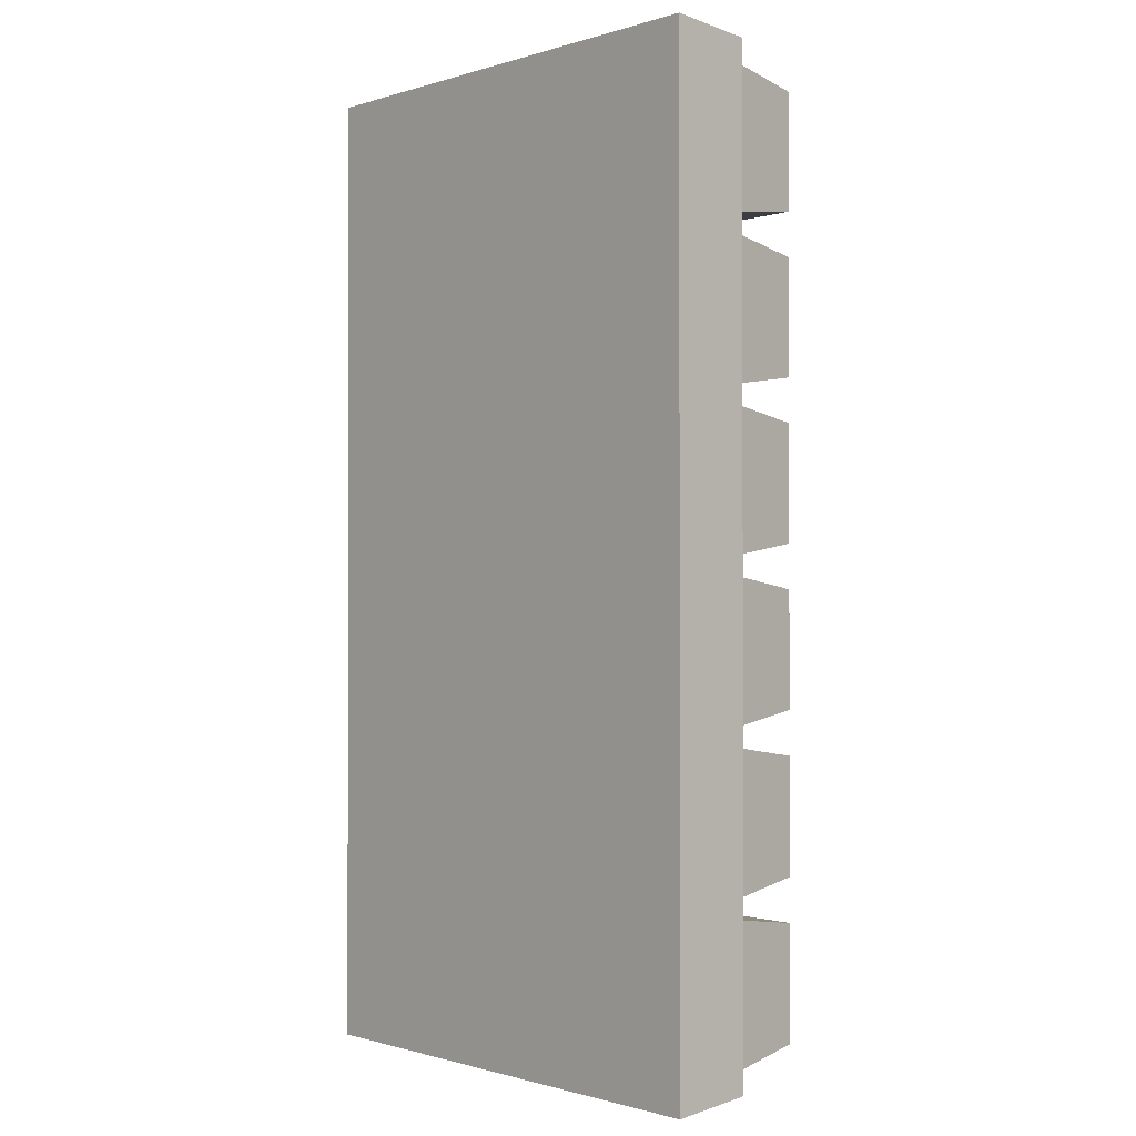
<metadata>
{"format":"obj","ext":"obj","renderer":"f3d","projection":"perspective","resolution":1024,"background":"white","views":[{"elev":-0.8,"azim":48.2,"up":"+Z"}]}
</metadata>
<code>
g ChocolateBar
v -0.09797 -0.07711 0.3946
v 0.09797 -0.07711 0.3946
v 0.09797 -0.07711 0.1983
v -0.09797 -0.07711 0.1983
v 0.09797 -0.07711 0.001921
v -0.09797 -0.07711 0.001921
v 0.09797 -0.07711 -0.1944
v -0.09797 -0.07711 -0.1944
v 0.09797 -0.07711 -0.3908
v -0.09797 -0.07711 -0.3908
v -0.09797 -0.07711 0.6007
v -0.3036 -0.07711 0.6007
v -0.3036 -0.07711 0.3946
v 0.09797 -0.07711 0.6007
v 0.3036 -0.07711 0.3946
v 0.3036 -0.07711 0.6007
v 0.3036 -0.07711 0.1983
v 0.3036 -0.07711 0.001921
v 0.3036 -0.07711 -0.1944
v 0.3036 -0.07711 -0.3908
v 0.3036 -0.07711 -0.5969
v 0.09797 -0.07711 -0.5969
v -0.09797 -0.07711 -0.5969
v -0.3036 -0.07711 -0.3908
v -0.3036 -0.07711 -0.5969
v -0.3036 -0.07711 -0.1944
v -0.3036 -0.07711 0.001921
v -0.3036 -0.07711 0.1983
v -0.2637 0.1419 0.5559
v -0.2637 0.1419 0.4156
v -0.1234 0.1419 0.4156
v -0.1234 0.1419 0.5559
v -0.07013 0.1419 0.5559
v -0.07013 0.1419 0.4156
v 0.07013 0.1419 0.4156
v 0.07013 0.1419 0.5559
v 0.1234 0.1419 0.5559
v 0.1234 0.1419 0.4156
v 0.2637 0.1419 0.4156
v 0.2637 0.1419 0.5559
v -0.2637 0.1419 0.3624
v -0.2637 0.1419 0.2221
v -0.1234 0.1419 0.2221
v -0.1234 0.1419 0.3624
v -0.07013 0.1419 0.3624
v -0.07013 0.1419 0.2221
v 0.07013 0.1419 0.2221
v 0.07013 0.1419 0.3624
v 0.1234 0.1419 0.3624
v 0.1234 0.1419 0.2221
v 0.2637 0.1419 0.2221
v 0.2637 0.1419 0.3624
v -0.2637 0.1419 0.1688
v -0.2637 0.1419 0.02856
v -0.1234 0.1419 0.02856
v -0.1234 0.1419 0.1688
v -0.07013 0.1419 0.1688
v -0.07013 0.1419 0.02856
v 0.07013 0.1419 0.02856
v 0.07013 0.1419 0.1688
v 0.1234 0.1419 0.1688
v 0.1234 0.1419 0.02856
v 0.2637 0.1419 0.02856
v 0.2637 0.1419 0.1688
v -0.2637 0.1419 -0.02472
v -0.2637 0.1419 -0.165
v -0.1234 0.1419 -0.165
v -0.1234 0.1419 -0.02472
v -0.07792 0.1419 -0.01693
v -0.07792 0.1419 -0.1728
v 0.07792 0.1419 -0.1728
v 0.07792 0.1419 -0.01693
v 0.1234 0.1419 -0.02472
v 0.1234 0.1419 -0.165
v 0.2637 0.1419 -0.165
v 0.2637 0.1419 -0.02472
v -0.2637 0.1419 -0.2183
v -0.2637 0.1419 -0.3585
v -0.1234 0.1419 -0.3585
v -0.1234 0.1419 -0.2183
v -0.07013 0.1419 -0.2183
v -0.07013 0.1419 -0.3585
v 0.07013 0.1419 -0.3585
v 0.07013 0.1419 -0.2183
v 0.1234 0.1419 -0.2183
v 0.1234 0.1419 -0.3585
v 0.2637 0.1419 -0.3585
v 0.2637 0.1419 -0.2183
v -0.2637 0.1419 -0.4118
v -0.2637 0.1419 -0.5521
v -0.1234 0.1419 -0.5521
v -0.1234 0.1419 -0.4118
v -0.07013 0.1419 -0.4118
v -0.07013 0.1419 -0.5521
v 0.07013 0.1419 -0.5521
v 0.07013 0.1419 -0.4118
v 0.1234 0.1419 -0.4118
v 0.1234 0.1419 -0.5521
v 0.2637 0.1419 -0.5521
v 0.2637 0.1419 -0.4118
v -0.3036 -0.07711 0.6007
v -0.2999 0.02562 0.5921
v -0.09677 0.02562 0.5921
v -0.09797 -0.07711 0.6007
v 0.09677 0.02562 0.5921
v 0.09797 -0.07711 0.6007
v 0.2999 0.02562 0.5921
v 0.3036 -0.07711 0.6007
v 0.3036 -0.07711 0.6007
v 0.2999 0.02562 0.5921
v 0.2999 0.02562 0.389
v 0.3036 -0.07711 0.3946
v 0.2999 0.02562 0.1955
v 0.3036 -0.07711 0.1983
v 0.2999 0.02562 0.001921
v 0.3036 -0.07711 0.001921
v 0.2999 0.02562 -0.1916
v 0.3036 -0.07711 -0.1944
v 0.2999 0.02562 -0.3852
v 0.3036 -0.07711 -0.3908
v 0.2999 0.02562 -0.5883
v 0.3036 -0.07711 -0.5969
v 0.3036 -0.07711 -0.5969
v 0.2999 0.02562 -0.5883
v 0.09677 0.02562 -0.5883
v 0.09797 -0.07711 -0.5969
v -0.09677 0.02562 -0.5883
v -0.09797 -0.07711 -0.5969
v -0.2999 0.02562 -0.5883
v -0.3036 -0.07711 -0.5969
v -0.3036 -0.07711 -0.5969
v -0.2999 0.02562 -0.5883
v -0.2999 0.02562 -0.3852
v -0.3036 -0.07711 -0.3908
v -0.2999 0.02562 -0.1916
v -0.3036 -0.07711 -0.1944
v -0.2999 0.02562 0.001921
v -0.3036 -0.07711 0.001921
v -0.2999 0.02562 0.1955
v -0.3036 -0.07711 0.1983
v -0.2999 0.02562 0.389
v -0.3036 -0.07711 0.3946
v -0.2999 0.02562 0.5921
v -0.3036 -0.07711 0.6007
v 0.09677 0.02562 0.389
v 0.1064 0.02562 0.3987
v 0.1064 0.02562 0.5729
v 0.09677 0.02562 0.5825
v 0.2806 0.02562 0.5729
v 0.2903 0.02562 0.5825
v 0.2806 0.02562 0.3987
v 0.2903 0.02562 0.389
v 0.2806 0.02562 0.3793
v 0.1064 0.02562 0.3793
v 0.2806 0.02562 0.2051
v 0.2903 0.02562 0.1955
v 0.1064 0.02562 0.2051
v 0.09677 0.02562 0.1955
v 0.08709 0.02562 0.3987
v 0.08709 0.02562 0.5729
v -0.09677 0.02562 0.5825
v -0.08709 0.02562 0.5729
v -0.09677 0.02562 0.389
v -0.1064 0.02562 0.3987
v -0.1064 0.02562 0.5729
v -0.2903 0.02562 0.5825
v -0.2806 0.02562 0.5729
v -0.2806 0.02562 0.3987
v -0.2903 0.02562 0.389
v -0.08709 0.02562 0.3987
v 0.08709 0.02562 0.3793
v -0.08709 0.02562 0.3793
v 0.08709 0.02562 0.2051
v -0.08709 0.02562 0.2051
v -0.09677 0.02562 0.1955
v 0.08709 0.02562 0.1858
v -0.08709 0.02562 0.1858
v 0.08709 0.02562 0.0116
v 0.09677 0.02562 0.001921
v -0.08709 0.02562 0.0116
v -0.09677 0.02562 0.001921
v -0.1064 0.02562 0.0116
v -0.1064 0.02562 0.1858
v -0.2903 0.02562 0.1955
v -0.2806 0.02562 0.1858
v -0.2806 0.02562 0.0116
v -0.2903 0.02562 0.001921
v -0.1064 0.02562 -0.007756
v -0.2806 0.02562 -0.007756
v -0.1064 0.02562 -0.1819
v -0.09677 0.02562 -0.1916
v -0.2806 0.02562 -0.1819
v -0.2903 0.02562 -0.1916
v -0.1064 0.02562 -0.2013
v -0.2806 0.02562 -0.2013
v -0.1064 0.02562 -0.3755
v -0.09677 0.02562 -0.3852
v -0.2806 0.02562 -0.3755
v -0.2903 0.02562 -0.3852
v -0.08709 0.02562 -0.2013
v 0.08709 0.02562 -0.2013
v 0.09677 0.02562 -0.1916
v 0.08709 0.02562 -0.3755
v 0.09677 0.02562 -0.3852
v -0.08709 0.02562 -0.3755
v 0.08709 0.02562 -0.3948
v -0.08709 0.02562 -0.3948
v 0.08709 0.02562 -0.569
v 0.09677 0.02562 -0.5787
v 0.1064 0.02562 -0.3948
v 0.2806 0.02562 -0.3948
v 0.2903 0.02562 -0.3852
v 0.2806 0.02562 -0.569
v 0.2903 0.02562 -0.5787
v 0.1064 0.02562 -0.569
v -0.08709 0.02562 -0.569
v -0.09677 0.02562 -0.5787
v 0.1064 0.02562 -0.3755
v 0.2806 0.02562 -0.3755
v 0.2903 0.02562 -0.1916
v 0.2806 0.02562 -0.2013
v 0.1064 0.02562 -0.1819
v 0.2806 0.02562 -0.1819
v 0.2903 0.02562 0.001921
v 0.2806 0.02562 -0.007756
v 0.1064 0.02562 -0.007756
v 0.1064 0.02562 0.0116
v 0.2806 0.02562 0.0116
v 0.2806 0.02562 0.1858
v 0.1064 0.02562 0.1858
v 0.1064 0.02562 -0.2013
v 0.2999 0.02562 0.1955
v 0.2999 0.02562 0.001921
v 0.2999 0.02562 -0.1916
v 0.2999 0.02562 -0.3852
v 0.2999 0.02562 -0.5883
v 0.09677 0.02562 -0.5883
v -0.09677 0.02562 -0.5883
v -0.2903 0.02562 -0.5787
v -0.2806 0.02562 -0.569
v -0.1064 0.02562 -0.569
v -0.1064 0.02562 -0.3948
v -0.2806 0.02562 -0.3948
v -0.2999 0.02562 -0.5883
v -0.2999 0.02562 -0.3852
v -0.2999 0.02562 -0.1916
v -0.2999 0.02562 0.001921
v -0.2999 0.02562 0.1955
v -0.2806 0.02562 0.3793
v -0.1064 0.02562 0.3793
v -0.1064 0.02562 0.2051
v -0.2806 0.02562 0.2051
v -0.2999 0.02562 0.389
v -0.2999 0.02562 0.5921
v -0.09677 0.02562 0.5921
v 0.09677 0.02562 0.5921
v 0.2999 0.02562 0.5921
v 0.2999 0.02562 0.389
v -0.2806 0.02562 0.5729
v -0.2637 0.1419 0.5559
v -0.1234 0.1419 0.5559
v -0.1064 0.02562 0.5729
v -0.1064 0.02562 0.5729
v -0.1234 0.1419 0.5559
v -0.1234 0.1419 0.4156
v -0.1064 0.02562 0.3987
v -0.1064 0.02562 0.3987
v -0.1234 0.1419 0.4156
v -0.2637 0.1419 0.4156
v -0.2806 0.02562 0.3987
v -0.2806 0.02562 0.3987
v -0.2637 0.1419 0.4156
v -0.2637 0.1419 0.5559
v -0.2806 0.02562 0.5729
v -0.08709 0.02562 0.3987
v -0.07013 0.1419 0.4156
v -0.07013 0.1419 0.5559
v -0.08709 0.02562 0.5729
v -0.08709 0.02562 0.5729
v -0.07013 0.1419 0.5559
v 0.07013 0.1419 0.5559
v 0.08709 0.02562 0.5729
v 0.08709 0.02562 0.5729
v 0.07013 0.1419 0.5559
v 0.07013 0.1419 0.4156
v 0.08709 0.02562 0.3987
v 0.08709 0.02562 0.3987
v 0.07013 0.1419 0.4156
v -0.07013 0.1419 0.4156
v -0.08709 0.02562 0.3987
v 0.1064 0.02562 0.3987
v 0.1234 0.1419 0.4156
v 0.1234 0.1419 0.5559
v 0.1064 0.02562 0.5729
v 0.1064 0.02562 0.5729
v 0.1234 0.1419 0.5559
v 0.2637 0.1419 0.5559
v 0.2806 0.02562 0.5729
v 0.2806 0.02562 0.5729
v 0.2637 0.1419 0.5559
v 0.2637 0.1419 0.4156
v 0.2806 0.02562 0.3987
v 0.2806 0.02562 0.3987
v 0.2637 0.1419 0.4156
v 0.1234 0.1419 0.4156
v 0.1064 0.02562 0.3987
v -0.2806 0.02562 0.3793
v -0.2637 0.1419 0.3624
v -0.1234 0.1419 0.3624
v -0.1064 0.02562 0.3793
v -0.1064 0.02562 0.3793
v -0.1234 0.1419 0.3624
v -0.1234 0.1419 0.2221
v -0.1064 0.02562 0.2051
v -0.1064 0.02562 0.2051
v -0.1234 0.1419 0.2221
v -0.2637 0.1419 0.2221
v -0.2806 0.02562 0.2051
v -0.2806 0.02562 0.2051
v -0.2637 0.1419 0.2221
v -0.2637 0.1419 0.3624
v -0.2806 0.02562 0.3793
v -0.08709 0.02562 0.3793
v -0.07013 0.1419 0.3624
v 0.07013 0.1419 0.3624
v 0.08709 0.02562 0.3793
v 0.08709 0.02562 0.3793
v 0.07013 0.1419 0.3624
v 0.07013 0.1419 0.2221
v 0.08709 0.02562 0.2051
v 0.08709 0.02562 0.2051
v 0.07013 0.1419 0.2221
v -0.07013 0.1419 0.2221
v -0.08709 0.02562 0.2051
v -0.08709 0.02562 0.2051
v -0.07013 0.1419 0.2221
v -0.07013 0.1419 0.3624
v -0.08709 0.02562 0.3793
v 0.1064 0.02562 0.3793
v 0.1234 0.1419 0.3624
v 0.2637 0.1419 0.3624
v 0.2806 0.02562 0.3793
v 0.2806 0.02562 0.3793
v 0.2637 0.1419 0.3624
v 0.2637 0.1419 0.2221
v 0.2806 0.02562 0.2051
v 0.2806 0.02562 0.2051
v 0.2637 0.1419 0.2221
v 0.1234 0.1419 0.2221
v 0.1064 0.02562 0.2051
v 0.1064 0.02562 0.2051
v 0.1234 0.1419 0.2221
v 0.1234 0.1419 0.3624
v 0.1064 0.02562 0.3793
v -0.2806 0.02562 0.1858
v -0.2637 0.1419 0.1688
v -0.1234 0.1419 0.1688
v -0.1064 0.02562 0.1858
v -0.1064 0.02562 0.1858
v -0.1234 0.1419 0.1688
v -0.1234 0.1419 0.02856
v -0.1064 0.02562 0.0116
v -0.1064 0.02562 0.0116
v -0.1234 0.1419 0.02856
v -0.2637 0.1419 0.02856
v -0.2806 0.02562 0.0116
v -0.2806 0.02562 0.0116
v -0.2637 0.1419 0.02856
v -0.2637 0.1419 0.1688
v -0.2806 0.02562 0.1858
v -0.08709 0.02562 0.1858
v -0.07013 0.1419 0.1688
v 0.07013 0.1419 0.1688
v 0.08709 0.02562 0.1858
v 0.08709 0.02562 0.1858
v 0.07013 0.1419 0.1688
v 0.07013 0.1419 0.02856
v 0.08709 0.02562 0.0116
v 0.08709 0.02562 0.0116
v 0.07013 0.1419 0.02856
v -0.07013 0.1419 0.02856
v -0.08709 0.02562 0.0116
v -0.08709 0.02562 0.0116
v -0.07013 0.1419 0.02856
v -0.07013 0.1419 0.1688
v -0.08709 0.02562 0.1858
v 0.1064 0.02562 0.1858
v 0.1234 0.1419 0.1688
v 0.2637 0.1419 0.1688
v 0.2806 0.02562 0.1858
v 0.2806 0.02562 0.1858
v 0.2637 0.1419 0.1688
v 0.2637 0.1419 0.02856
v 0.2806 0.02562 0.0116
v 0.2806 0.02562 0.0116
v 0.2637 0.1419 0.02856
v 0.1234 0.1419 0.02856
v 0.1064 0.02562 0.0116
v 0.1064 0.02562 0.0116
v 0.1234 0.1419 0.02856
v 0.1234 0.1419 0.1688
v 0.1064 0.02562 0.1858
v -0.2806 0.02562 -0.007756
v -0.2637 0.1419 -0.02472
v -0.1234 0.1419 -0.02472
v -0.1064 0.02562 -0.007756
v -0.1064 0.02562 -0.007756
v -0.1234 0.1419 -0.02472
v -0.1234 0.1419 -0.165
v -0.1064 0.02562 -0.1819
v -0.1064 0.02562 -0.1819
v -0.1234 0.1419 -0.165
v -0.2637 0.1419 -0.165
v -0.2806 0.02562 -0.1819
v -0.2806 0.02562 -0.1819
v -0.2637 0.1419 -0.165
v -0.2637 0.1419 -0.02472
v -0.2806 0.02562 -0.007756
v -0.09677 0.02562 0.001921
v -0.07792 0.1419 -0.01693
v 0.07792 0.1419 -0.01693
v 0.09677 0.02562 0.001921
v 0.09677 0.02562 0.001921
v 0.07792 0.1419 -0.01693
v 0.07792 0.1419 -0.1728
v 0.09677 0.02562 -0.1916
v 0.09677 0.02562 -0.1916
v 0.07792 0.1419 -0.1728
v -0.07792 0.1419 -0.1728
v -0.09677 0.02562 -0.1916
v -0.09677 0.02562 -0.1916
v -0.07792 0.1419 -0.1728
v -0.07792 0.1419 -0.01693
v -0.09677 0.02562 0.001921
v 0.1064 0.02562 -0.007756
v 0.1234 0.1419 -0.02472
v 0.2637 0.1419 -0.02472
v 0.2806 0.02562 -0.007756
v 0.2806 0.02562 -0.007756
v 0.2637 0.1419 -0.02472
v 0.2637 0.1419 -0.165
v 0.2806 0.02562 -0.1819
v 0.2806 0.02562 -0.1819
v 0.2637 0.1419 -0.165
v 0.1234 0.1419 -0.165
v 0.1064 0.02562 -0.1819
v 0.1064 0.02562 -0.1819
v 0.1234 0.1419 -0.165
v 0.1234 0.1419 -0.02472
v 0.1064 0.02562 -0.007756
v -0.2806 0.02562 -0.2013
v -0.2637 0.1419 -0.2183
v -0.1234 0.1419 -0.2183
v -0.1064 0.02562 -0.2013
v -0.1064 0.02562 -0.2013
v -0.1234 0.1419 -0.2183
v -0.1234 0.1419 -0.3585
v -0.1064 0.02562 -0.3755
v -0.1064 0.02562 -0.3755
v -0.1234 0.1419 -0.3585
v -0.2637 0.1419 -0.3585
v -0.2806 0.02562 -0.3755
v -0.2806 0.02562 -0.3755
v -0.2637 0.1419 -0.3585
v -0.2637 0.1419 -0.2183
v -0.2806 0.02562 -0.2013
v -0.08709 0.02562 -0.2013
v -0.07013 0.1419 -0.2183
v 0.07013 0.1419 -0.2183
v 0.08709 0.02562 -0.2013
v 0.08709 0.02562 -0.2013
v 0.07013 0.1419 -0.2183
v 0.07013 0.1419 -0.3585
v 0.08709 0.02562 -0.3755
v 0.08709 0.02562 -0.3755
v 0.07013 0.1419 -0.3585
v -0.07013 0.1419 -0.3585
v -0.08709 0.02562 -0.3755
v -0.08709 0.02562 -0.3755
v -0.07013 0.1419 -0.3585
v -0.07013 0.1419 -0.2183
v -0.08709 0.02562 -0.2013
v 0.1064 0.02562 -0.2013
v 0.1234 0.1419 -0.2183
v 0.2637 0.1419 -0.2183
v 0.2806 0.02562 -0.2013
v 0.2806 0.02562 -0.2013
v 0.2637 0.1419 -0.2183
v 0.2637 0.1419 -0.3585
v 0.2806 0.02562 -0.3755
v 0.2806 0.02562 -0.3755
v 0.2637 0.1419 -0.3585
v 0.1234 0.1419 -0.3585
v 0.1064 0.02562 -0.3755
v 0.1064 0.02562 -0.3755
v 0.1234 0.1419 -0.3585
v 0.1234 0.1419 -0.2183
v 0.1064 0.02562 -0.2013
v -0.2806 0.02562 -0.3948
v -0.2637 0.1419 -0.4118
v -0.1234 0.1419 -0.4118
v -0.1064 0.02562 -0.3948
v -0.1064 0.02562 -0.3948
v -0.1234 0.1419 -0.4118
v -0.1234 0.1419 -0.5521
v -0.1064 0.02562 -0.569
v -0.1064 0.02562 -0.569
v -0.1234 0.1419 -0.5521
v -0.2637 0.1419 -0.5521
v -0.2806 0.02562 -0.569
v -0.2806 0.02562 -0.569
v -0.2637 0.1419 -0.5521
v -0.2637 0.1419 -0.4118
v -0.2806 0.02562 -0.3948
v -0.08709 0.02562 -0.3948
v -0.07013 0.1419 -0.4118
v 0.07013 0.1419 -0.4118
v 0.08709 0.02562 -0.3948
v 0.08709 0.02562 -0.3948
v 0.07013 0.1419 -0.4118
v 0.07013 0.1419 -0.5521
v 0.08709 0.02562 -0.569
v 0.08709 0.02562 -0.569
v 0.07013 0.1419 -0.5521
v -0.07013 0.1419 -0.5521
v -0.08709 0.02562 -0.569
v -0.08709 0.02562 -0.569
v -0.07013 0.1419 -0.5521
v -0.07013 0.1419 -0.4118
v -0.08709 0.02562 -0.3948
v 0.1064 0.02562 -0.3948
v 0.1234 0.1419 -0.4118
v 0.2637 0.1419 -0.4118
v 0.2806 0.02562 -0.3948
v 0.2806 0.02562 -0.3948
v 0.2637 0.1419 -0.4118
v 0.2637 0.1419 -0.5521
v 0.2806 0.02562 -0.569
v 0.2806 0.02562 -0.569
v 0.2637 0.1419 -0.5521
v 0.1234 0.1419 -0.5521
v 0.1064 0.02562 -0.569
v 0.1064 0.02562 -0.569
v 0.1234 0.1419 -0.5521
v 0.1234 0.1419 -0.4118
v 0.1064 0.02562 -0.3948
g ChocolateBar_0
f 3 2 1
f 4 3 1
f 5 3 4
f 6 5 4
f 7 5 6
f 8 7 6
f 9 7 8
f 10 9 8
f 11 1 2
f 1 11 12
f 13 1 12
f 1 13 4
f 14 11 2
f 14 2 15
f 16 14 15
f 17 15 2
f 3 17 2
f 18 17 3
f 5 18 3
f 19 18 5
f 7 19 5
f 20 19 7
f 9 20 7
f 21 20 9
f 22 21 9
f 22 9 10
f 23 22 10
f 23 10 24
f 25 23 24
f 26 24 10
f 8 26 10
f 27 26 8
f 6 27 8
f 28 27 6
f 4 28 6
f 13 28 4
f 31 30 29
f 32 31 29
f 35 34 33
f 36 35 33
f 39 38 37
f 40 39 37
f 43 42 41
f 44 43 41
f 47 46 45
f 48 47 45
f 51 50 49
f 52 51 49
f 55 54 53
f 56 55 53
f 59 58 57
f 60 59 57
f 63 62 61
f 64 63 61
f 67 66 65
f 68 67 65
f 71 70 69
f 72 71 69
f 75 74 73
f 76 75 73
f 79 78 77
f 80 79 77
f 83 82 81
f 84 83 81
f 87 86 85
f 88 87 85
f 91 90 89
f 92 91 89
f 95 94 93
f 96 95 93
f 99 98 97
f 100 99 97
f 103 102 101
f 104 103 101
f 105 103 104
f 106 105 104
f 107 105 106
f 108 107 106
f 111 110 109
f 112 111 109
f 113 111 112
f 114 113 112
f 115 113 114
f 116 115 114
f 117 115 116
f 118 117 116
f 119 117 118
f 120 119 118
f 121 119 120
f 122 121 120
f 125 124 123
f 126 125 123
f 127 125 126
f 128 127 126
f 129 127 128
f 130 129 128
f 133 132 131
f 134 133 131
f 135 133 134
f 136 135 134
f 137 135 136
f 138 137 136
f 139 137 138
f 140 139 138
f 141 139 140
f 142 141 140
f 143 141 142
f 144 143 142
f 147 146 145
f 148 147 145
f 149 147 148
f 150 149 148
f 151 149 150
f 152 151 150
f 146 151 152
f 145 146 152
f 152 153 145
f 153 154 145
f 155 153 152
f 156 155 152
f 157 155 156
f 158 157 156
f 154 157 158
f 145 154 158
f 145 159 148
f 159 160 148
f 148 160 161
f 160 162 161
f 161 162 163
f 163 164 161
f 164 165 161
f 161 165 166
f 165 167 166
f 168 164 163
f 169 168 163
f 167 168 169
f 166 167 169
f 162 170 163
f 170 159 145
f 163 170 145
f 145 171 163
f 171 172 163
f 173 171 145
f 158 173 145
f 174 173 158
f 175 174 158
f 172 174 175
f 163 172 175
f 158 176 175
f 176 177 175
f 178 176 158
f 179 178 158
f 180 178 179
f 181 180 179
f 177 180 181
f 175 177 181
f 181 182 175
f 182 183 175
f 175 183 184
f 183 185 184
f 186 182 181
f 187 186 181
f 185 186 187
f 184 185 187
f 181 188 187
f 188 189 187
f 190 188 181
f 191 190 181
f 192 190 191
f 193 192 191
f 189 192 193
f 187 189 193
f 191 194 193
f 194 195 193
f 196 194 191
f 197 196 191
f 198 196 197
f 199 198 197
f 195 198 199
f 193 195 199
f 191 200 197
f 201 200 191
f 202 201 191
f 203 201 202
f 204 203 202
f 205 203 204
f 197 205 204
f 200 205 197
f 204 206 197
f 206 207 197
f 208 206 204
f 209 208 204
f 204 210 209
f 211 210 204
f 212 211 204
f 213 211 212
f 214 213 212
f 215 213 214
f 209 215 214
f 210 215 209
f 216 208 209
f 217 216 209
f 207 216 217
f 197 207 217
f 204 218 212
f 218 219 212
f 212 219 220
f 219 221 220
f 220 221 202
f 202 222 220
f 222 223 220
f 220 223 224
f 223 225 224
f 224 225 179
f 225 226 179
f 226 222 202
f 179 226 202
f 179 227 224
f 227 228 224
f 224 228 156
f 228 229 156
f 156 229 158
f 229 230 158
f 230 227 179
f 158 230 179
f 221 231 202
f 202 231 204
f 231 218 204
f 156 232 224
f 232 233 224
f 224 233 220
f 233 234 220
f 220 234 212
f 234 235 212
f 212 235 214
f 235 236 214
f 214 236 209
f 236 237 209
f 209 237 217
f 237 238 217
f 217 238 239
f 239 240 217
f 240 241 217
f 217 241 197
f 241 242 197
f 197 242 199
f 242 243 199
f 243 240 239
f 199 243 239
f 239 244 199
f 238 244 239
f 244 245 199
f 199 245 193
f 245 246 193
f 193 246 187
f 246 247 187
f 187 247 184
f 247 248 184
f 184 248 169
f 169 249 184
f 250 249 169
f 163 250 169
f 251 250 163
f 175 251 163
f 252 251 175
f 184 252 175
f 249 252 184
f 248 253 169
f 169 253 166
f 253 254 166
f 166 254 161
f 254 255 161
f 161 255 148
f 255 256 148
f 148 256 150
f 256 257 150
f 150 257 152
f 257 258 152
f 152 258 156
f 258 232 156
f 261 260 259
f 262 261 259
f 265 264 263
f 266 265 263
f 269 268 267
f 270 269 267
f 273 272 271
f 274 273 271
f 277 276 275
f 278 277 275
f 281 280 279
f 282 281 279
f 285 284 283
f 286 285 283
f 289 288 287
f 290 289 287
f 293 292 291
f 294 293 291
f 297 296 295
f 298 297 295
f 301 300 299
f 302 301 299
f 305 304 303
f 306 305 303
f 309 308 307
f 310 309 307
f 313 312 311
f 314 313 311
f 317 316 315
f 318 317 315
f 321 320 319
f 322 321 319
f 325 324 323
f 326 325 323
f 329 328 327
f 330 329 327
f 333 332 331
f 334 333 331
f 337 336 335
f 338 337 335
f 341 340 339
f 342 341 339
f 345 344 343
f 346 345 343
f 349 348 347
f 350 349 347
f 353 352 351
f 354 353 351
f 357 356 355
f 358 357 355
f 361 360 359
f 362 361 359
f 365 364 363
f 366 365 363
f 369 368 367
f 370 369 367
f 373 372 371
f 374 373 371
f 377 376 375
f 378 377 375
f 381 380 379
f 382 381 379
f 385 384 383
f 386 385 383
f 389 388 387
f 390 389 387
f 393 392 391
f 394 393 391
f 397 396 395
f 398 397 395
f 401 400 399
f 402 401 399
f 405 404 403
f 406 405 403
f 409 408 407
f 410 409 407
f 413 412 411
f 414 413 411
f 417 416 415
f 418 417 415
f 421 420 419
f 422 421 419
f 425 424 423
f 426 425 423
f 429 428 427
f 430 429 427
f 433 432 431
f 434 433 431
f 437 436 435
f 438 437 435
f 441 440 439
f 442 441 439
f 445 444 443
f 446 445 443
f 449 448 447
f 450 449 447
f 453 452 451
f 454 453 451
f 457 456 455
f 458 457 455
f 461 460 459
f 462 461 459
f 465 464 463
f 466 465 463
f 469 468 467
f 470 469 467
f 473 472 471
f 474 473 471
f 477 476 475
f 478 477 475
f 481 480 479
f 482 481 479
f 485 484 483
f 486 485 483
f 489 488 487
f 490 489 487
f 493 492 491
f 494 493 491
f 497 496 495
f 498 497 495
f 501 500 499
f 502 501 499
f 505 504 503
f 506 505 503
f 509 508 507
f 510 509 507
f 513 512 511
f 514 513 511
f 517 516 515
f 518 517 515
f 521 520 519
f 522 521 519
f 525 524 523
f 526 525 523
f 529 528 527
f 530 529 527
f 533 532 531
f 534 533 531
f 537 536 535
f 538 537 535
f 541 540 539
f 542 541 539
f 545 544 543
f 546 545 543

</code>
